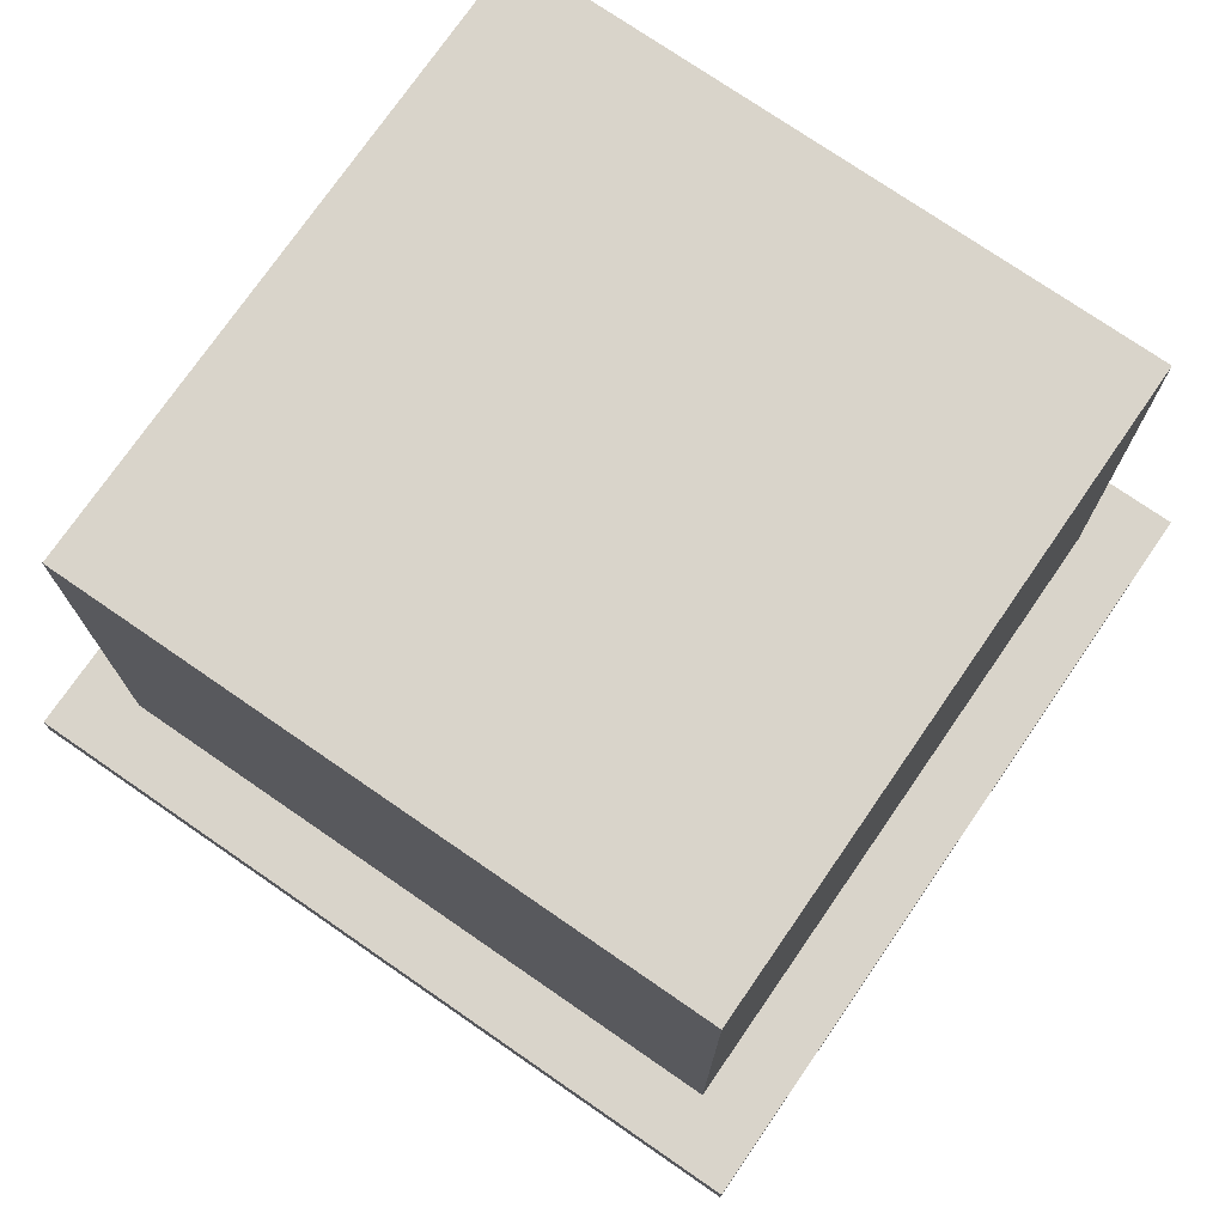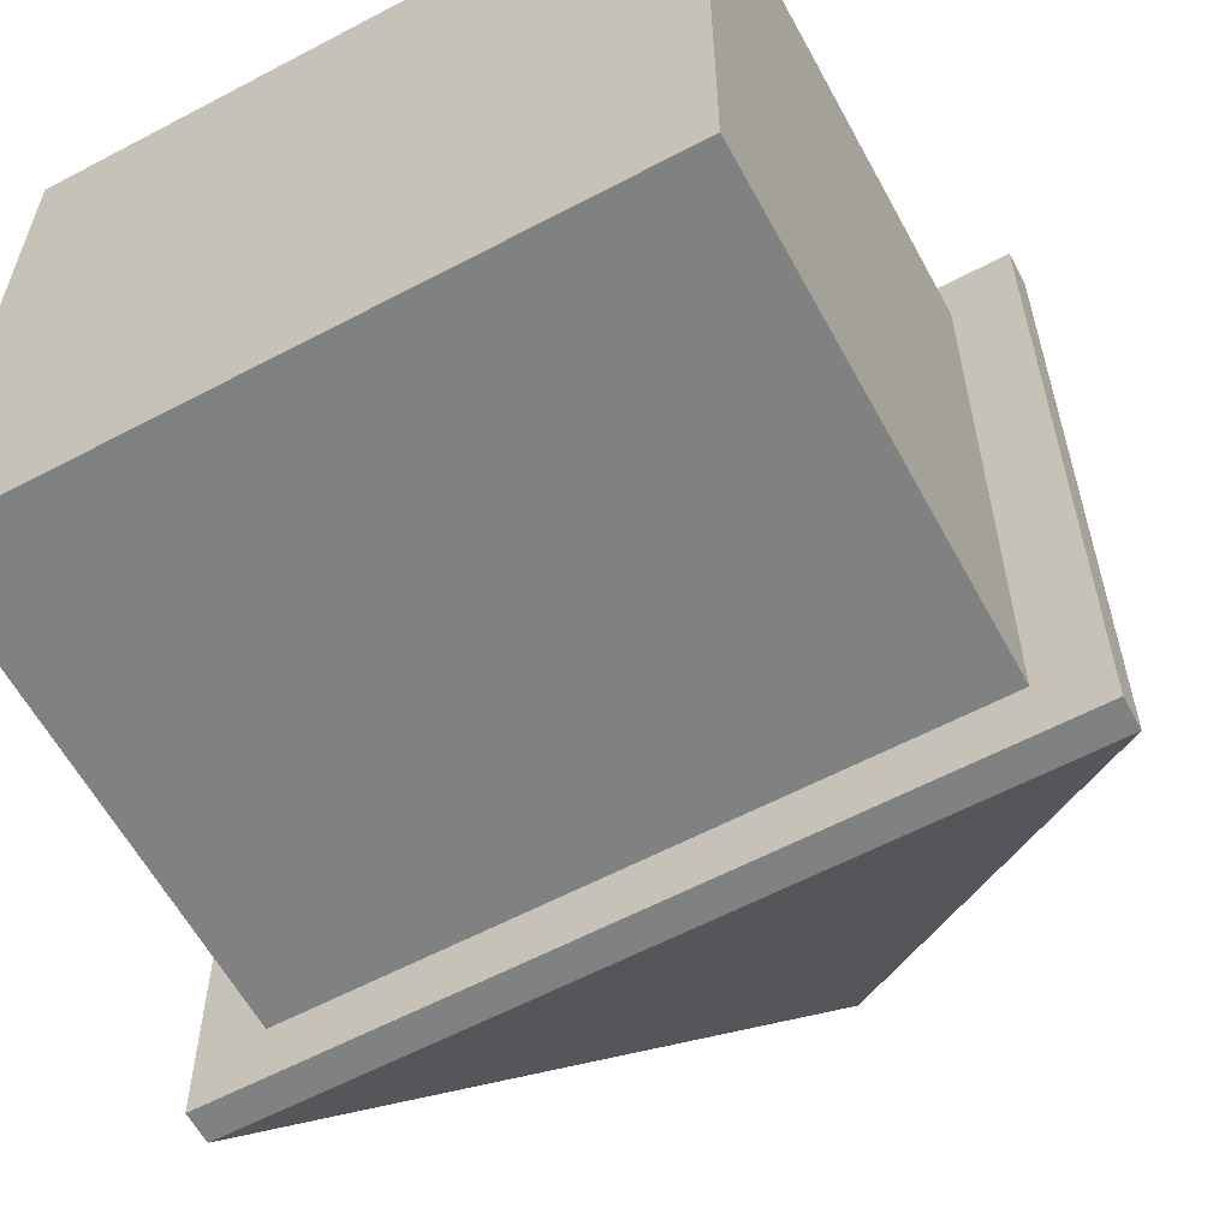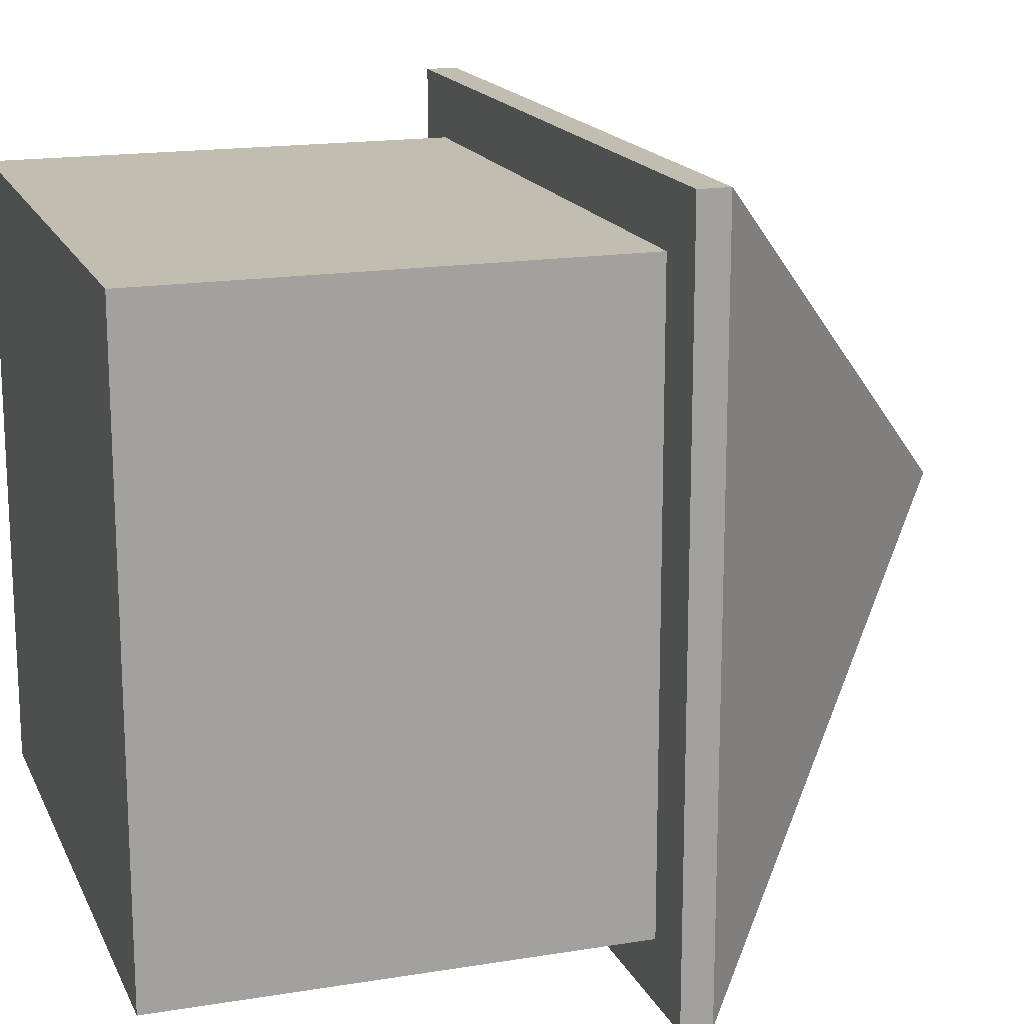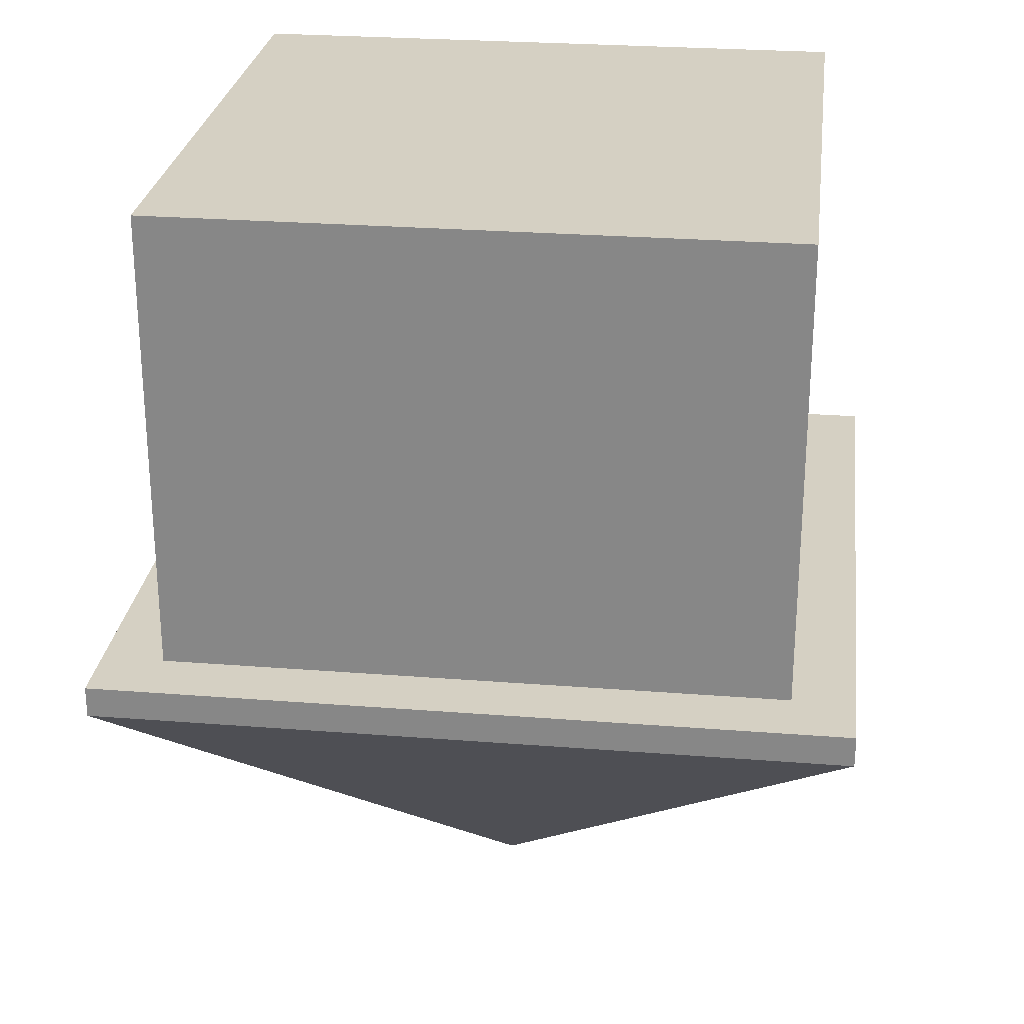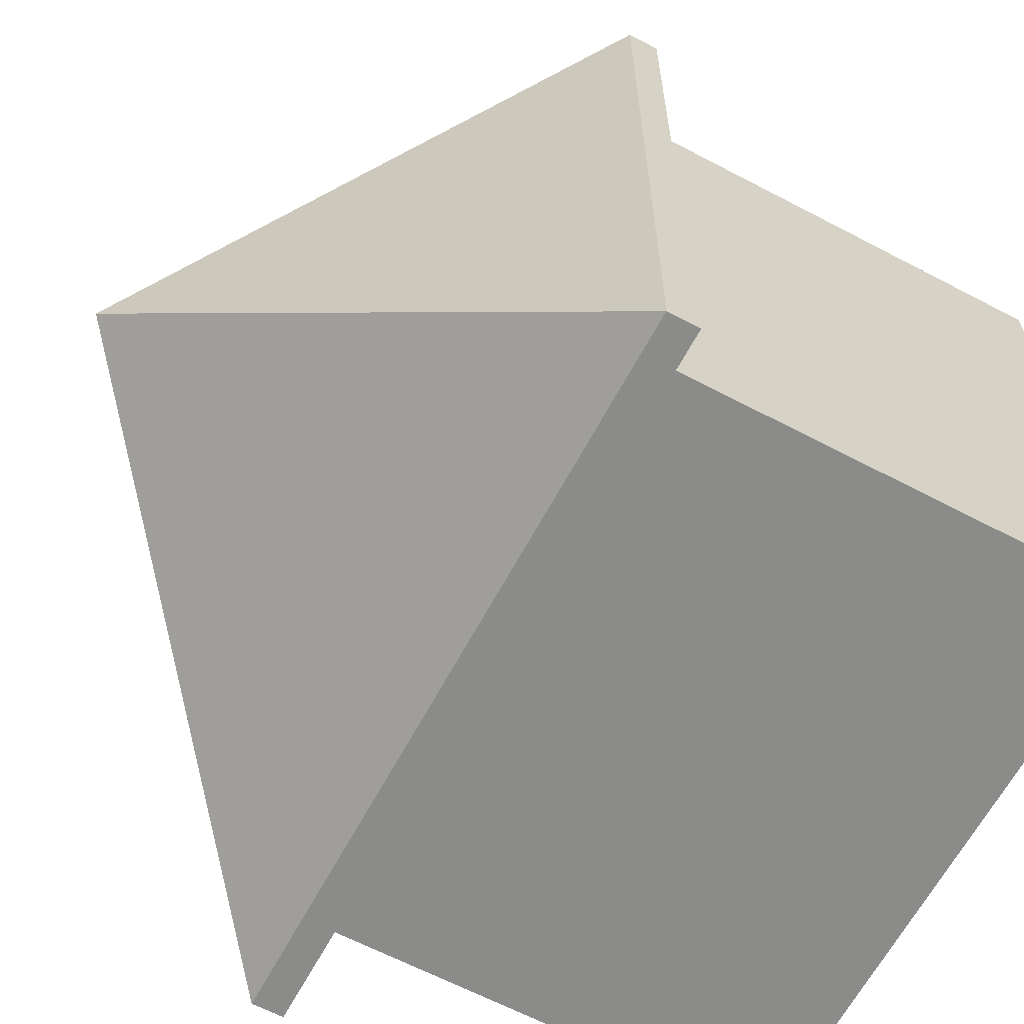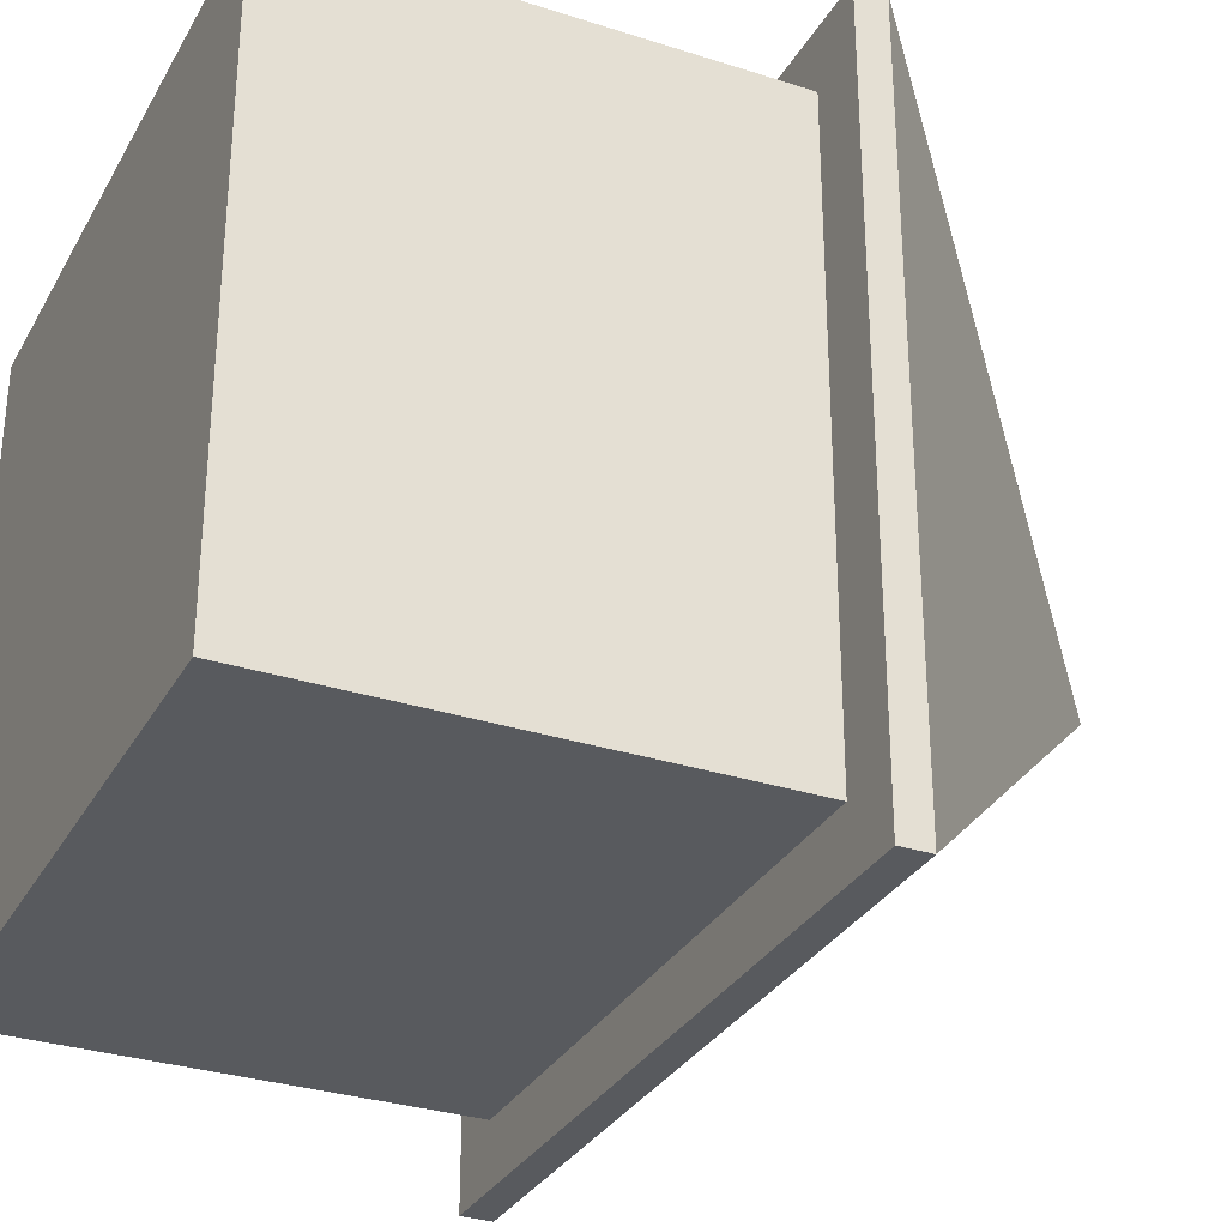
<metadata>
{"format":"obj","ext":"obj","renderer":"f3d","projection":"perspective","resolution":1024,"background":"white","views":[{"elev":74.8,"azim":34.6,"up":"+Z"},{"elev":-60.3,"azim":28.4,"up":"+Y"},{"elev":16.8,"azim":71.6,"up":"+Y"},{"elev":26.4,"azim":-82.9,"up":"+Z"},{"elev":-63.7,"azim":-118.0,"up":"+Y"},{"elev":-31.0,"azim":65.2,"up":"+Y"}]}
</metadata>
<code>
o Дом
v -0.7 2.2 -1.6
v 0.5 1 -2.8
v -0.7 -0.2 -1.6
v 1.7 -0.2 -1.6
v 1.7 2.2 -1.6
v -0.7 2.2 -1.5
v -0.5 2 -1.5
v 1.7 2.2 -1.5
v 1.5 2 -1.5
v 1.5 0 -1.5
v -0.5 0 -1.5
v -0.7 -0.2 -1.5
v 1.7 -0.2 -1.5
v -0.5 2 0
v -0.5 0 0
v 1.5 2 0
v 1.5 0 0
f 1 2 3
f 3 2 4
f 4 2 5
f 5 2 1
f 6 7 8
f 8 7 9
f 8 9 10
f 7 6 11
f 11 6 12
f 11 12 13
f 11 13 10
f 10 13 8
f 12 6 3
f 3 6 1
f 13 12 4
f 4 12 3
f 8 13 5
f 5 13 4
f 6 8 1
f 1 8 5
f 14 15 16
f 16 15 17
f 11 15 7
f 7 15 14
f 10 17 11
f 11 17 15
f 9 16 10
f 10 16 17
f 7 14 9
f 9 14 16

</code>
